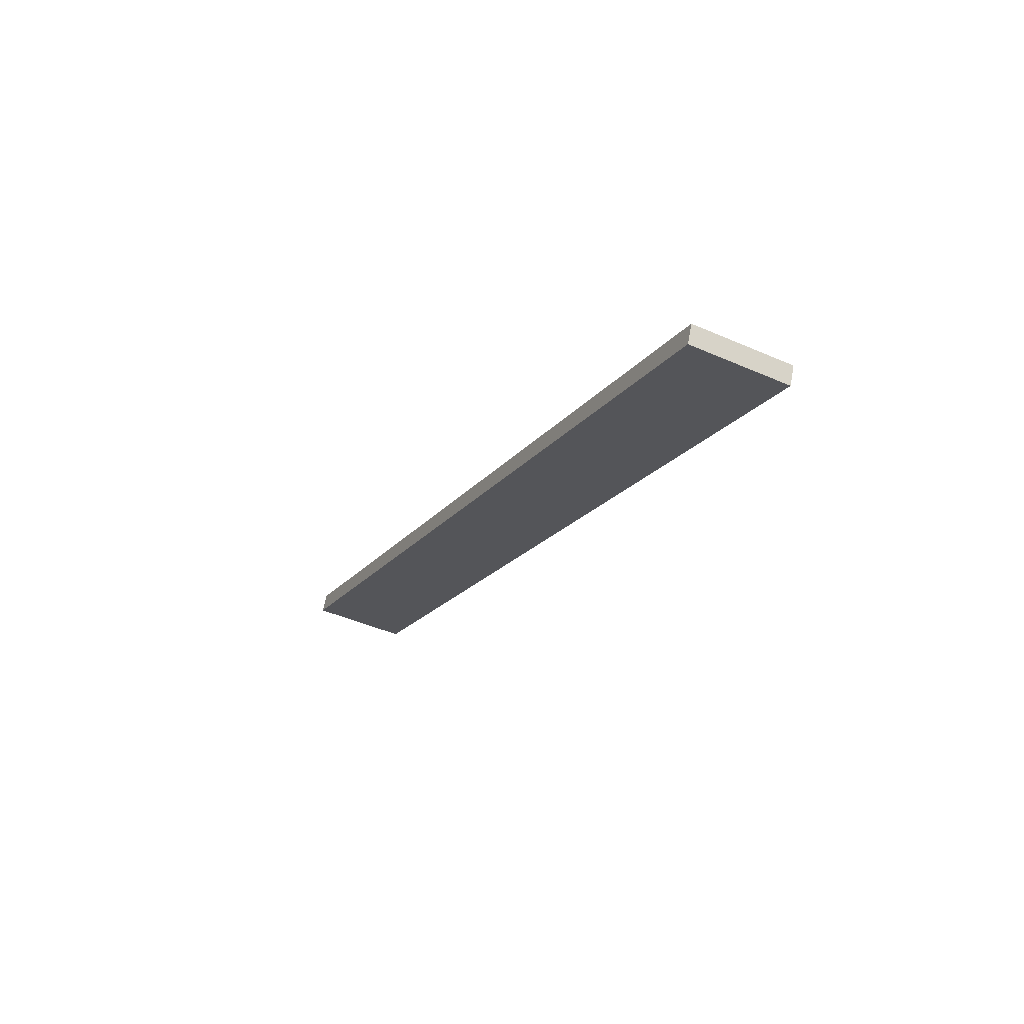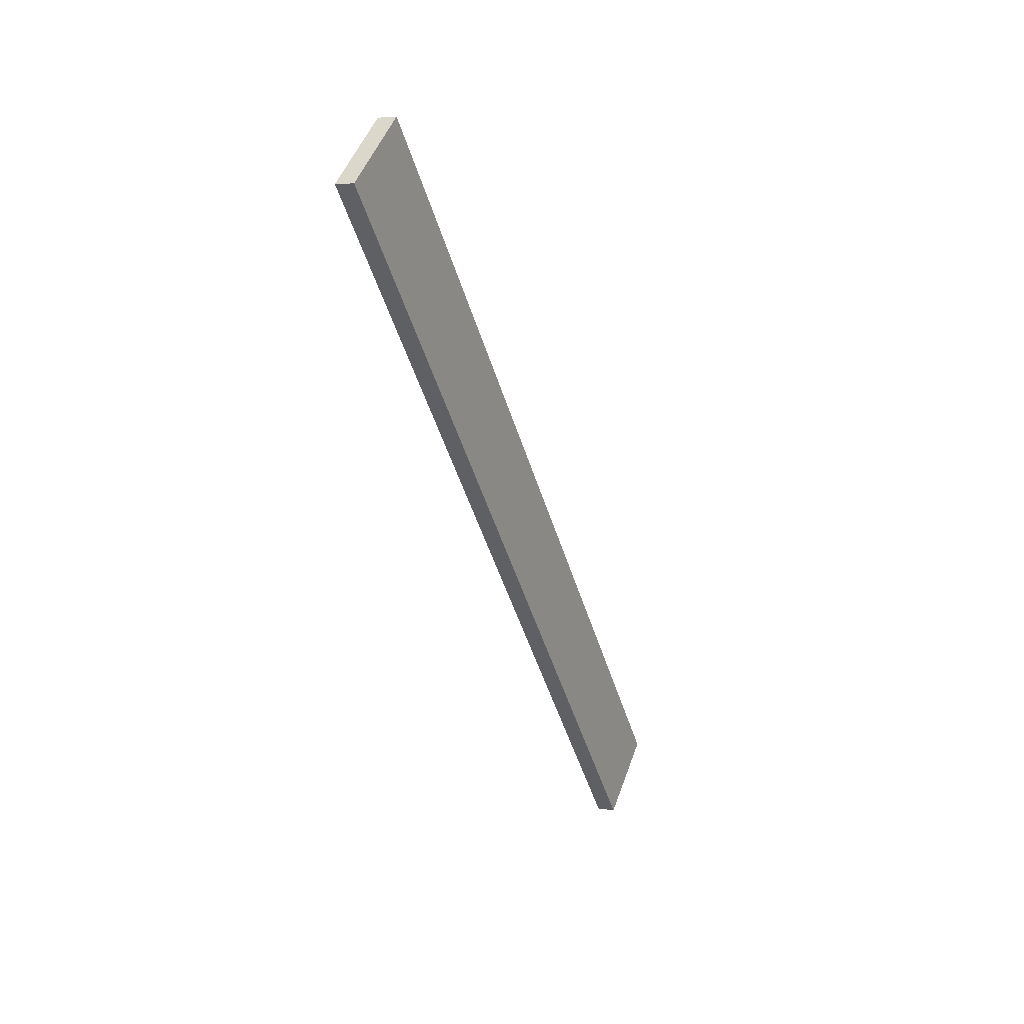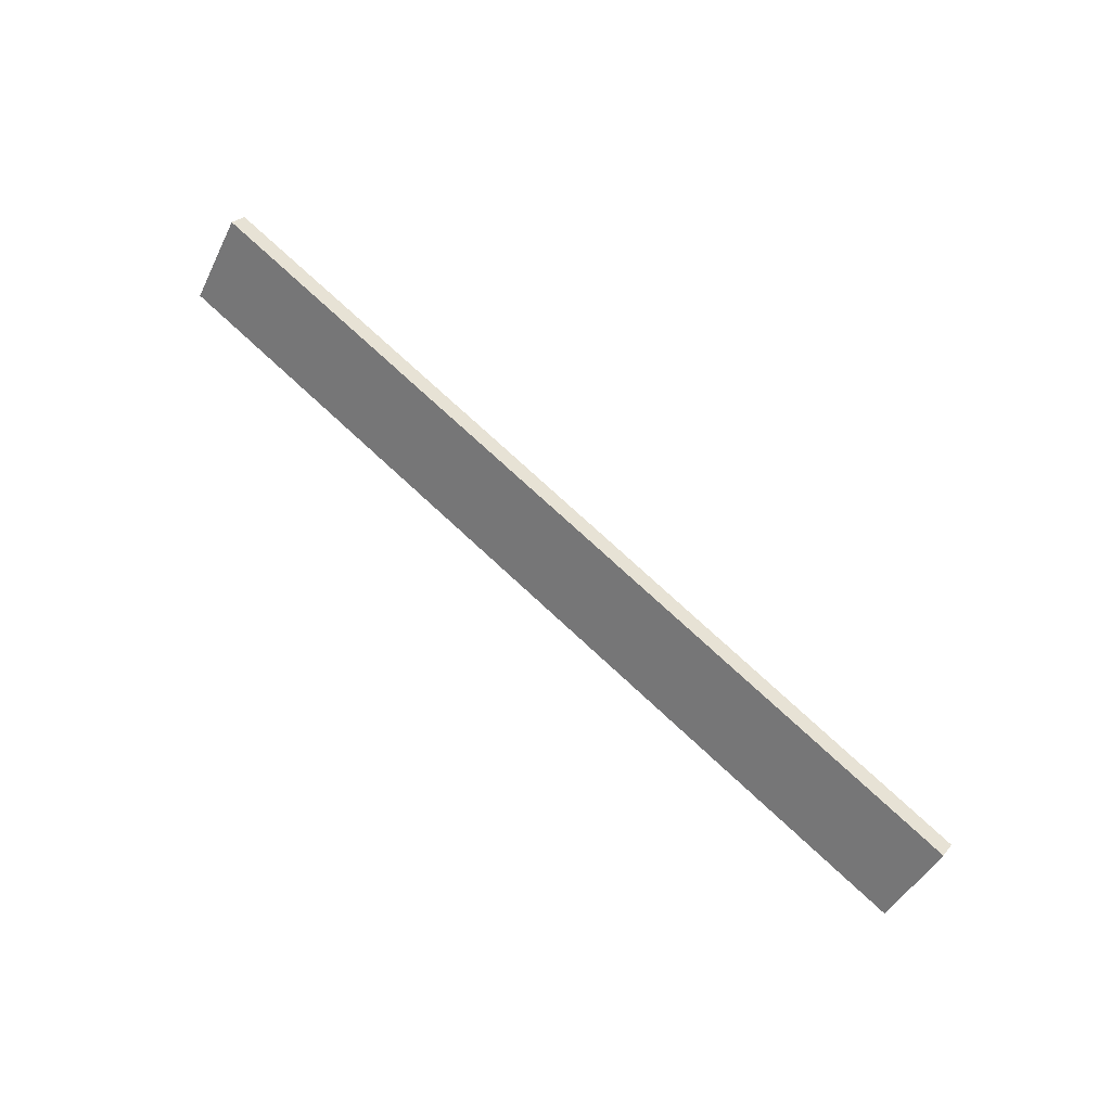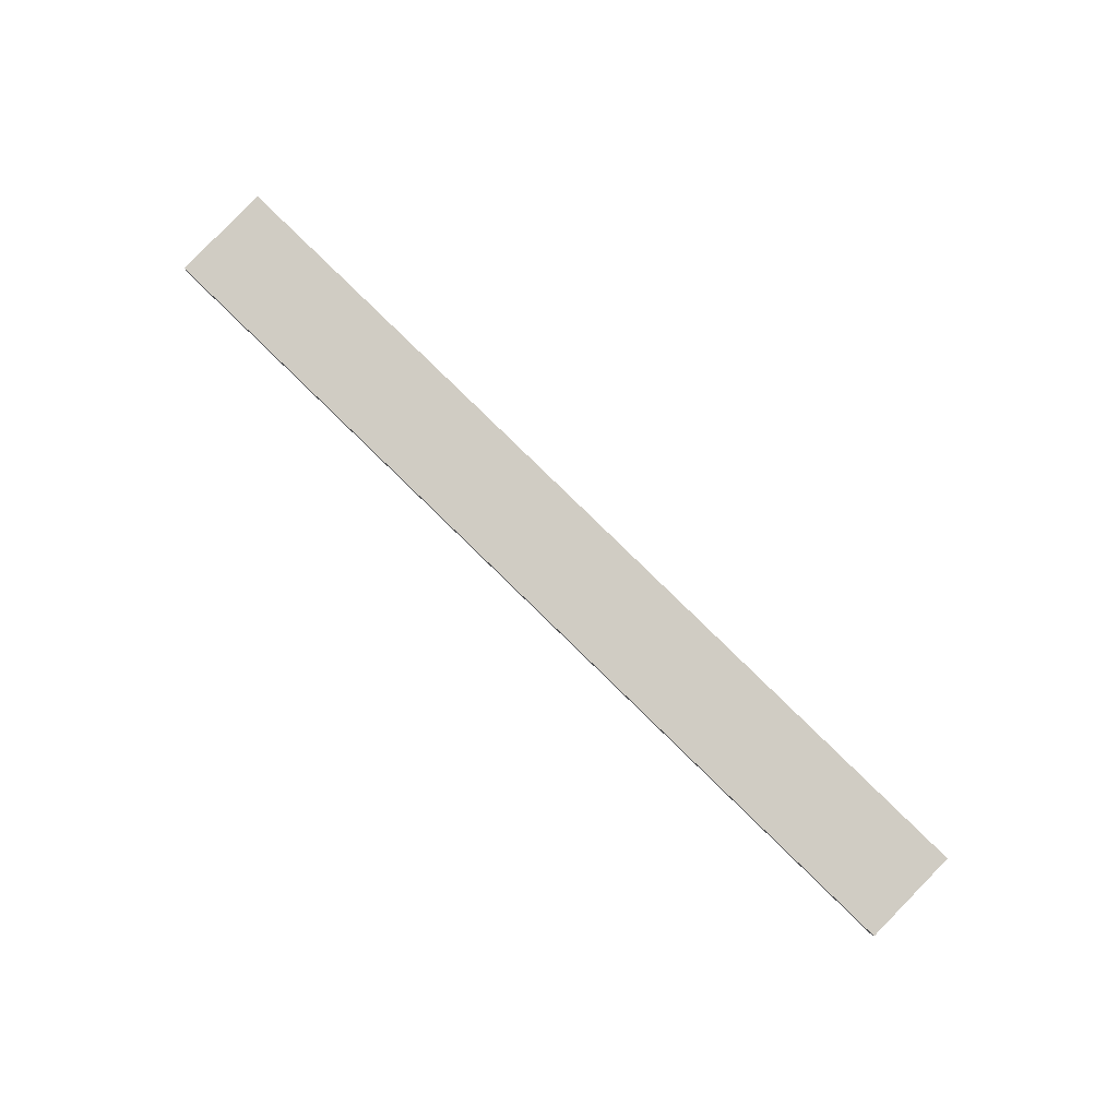
<metadata>
{"format":"obj","ext":"obj","renderer":"f3d","projection":"perspective","resolution":1024,"background":"white","views":[{"elev":0.8,"azim":-129.8,"up":"+Y"},{"elev":-60.8,"azim":-90.9,"up":"+Z"},{"elev":55.4,"azim":-156.7,"up":"+Z"},{"elev":57.8,"azim":27.3,"up":"+Y"}]}
</metadata>
<code>
o WoodenBrokenPlanks_44
v 203.3 -15.96 150.5
v 50.42 32.93 112.4
v 56.27 38.76 96.38
v 209.2 -10.13 134.6
v 204 -12.81 151.9
v 209.8 -6.983 135.9
v 56.93 41.91 97.77
v 51.08 36.08 113.8
f 1 2 3 4
f 5 6 7 8
f 1 4 6 5
f 4 3 7 6
f 3 2 8 7
f 2 1 5 8

</code>
